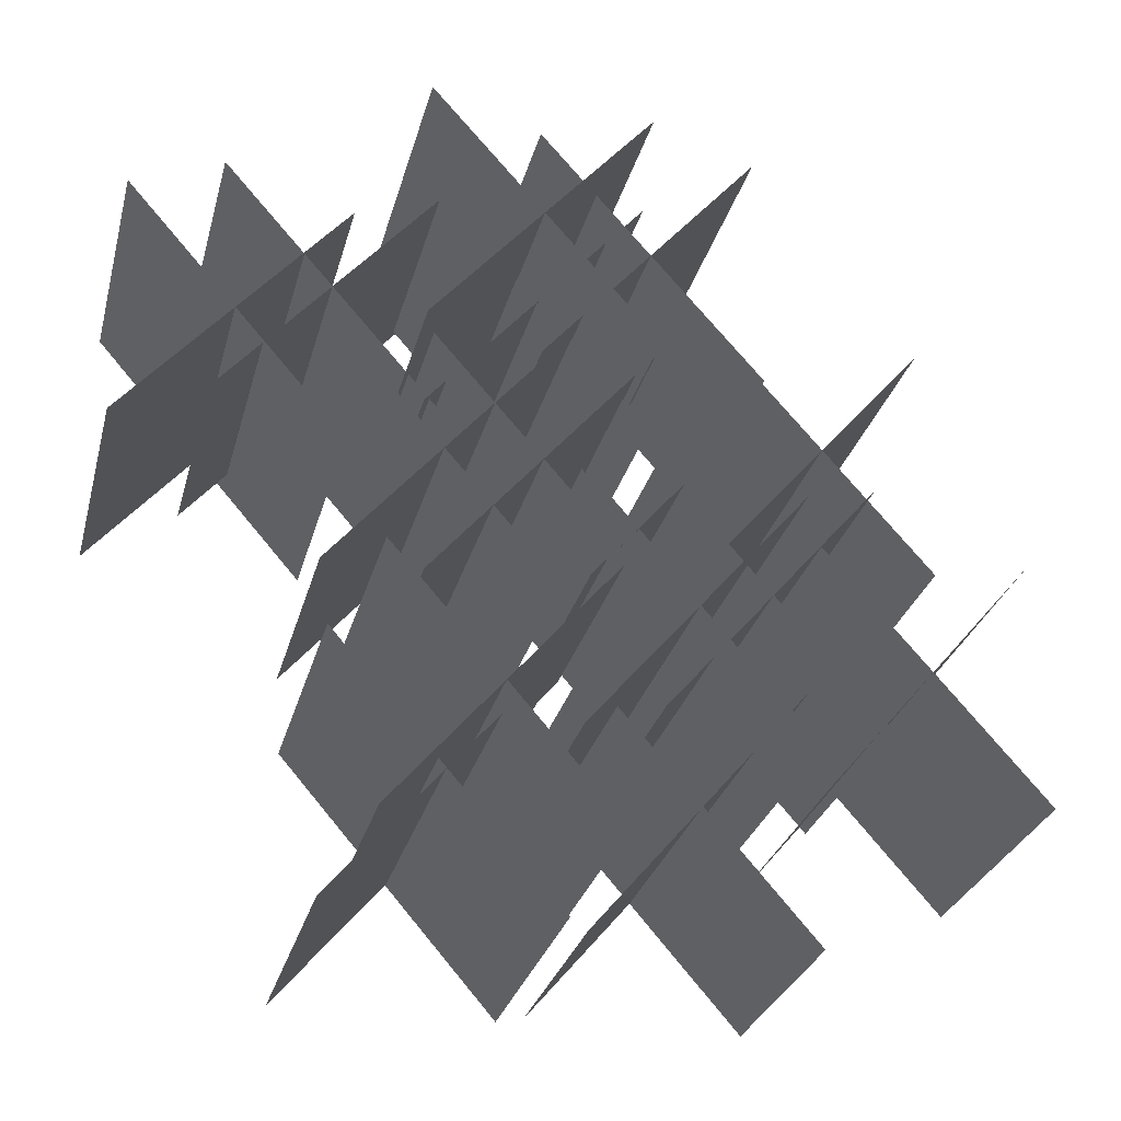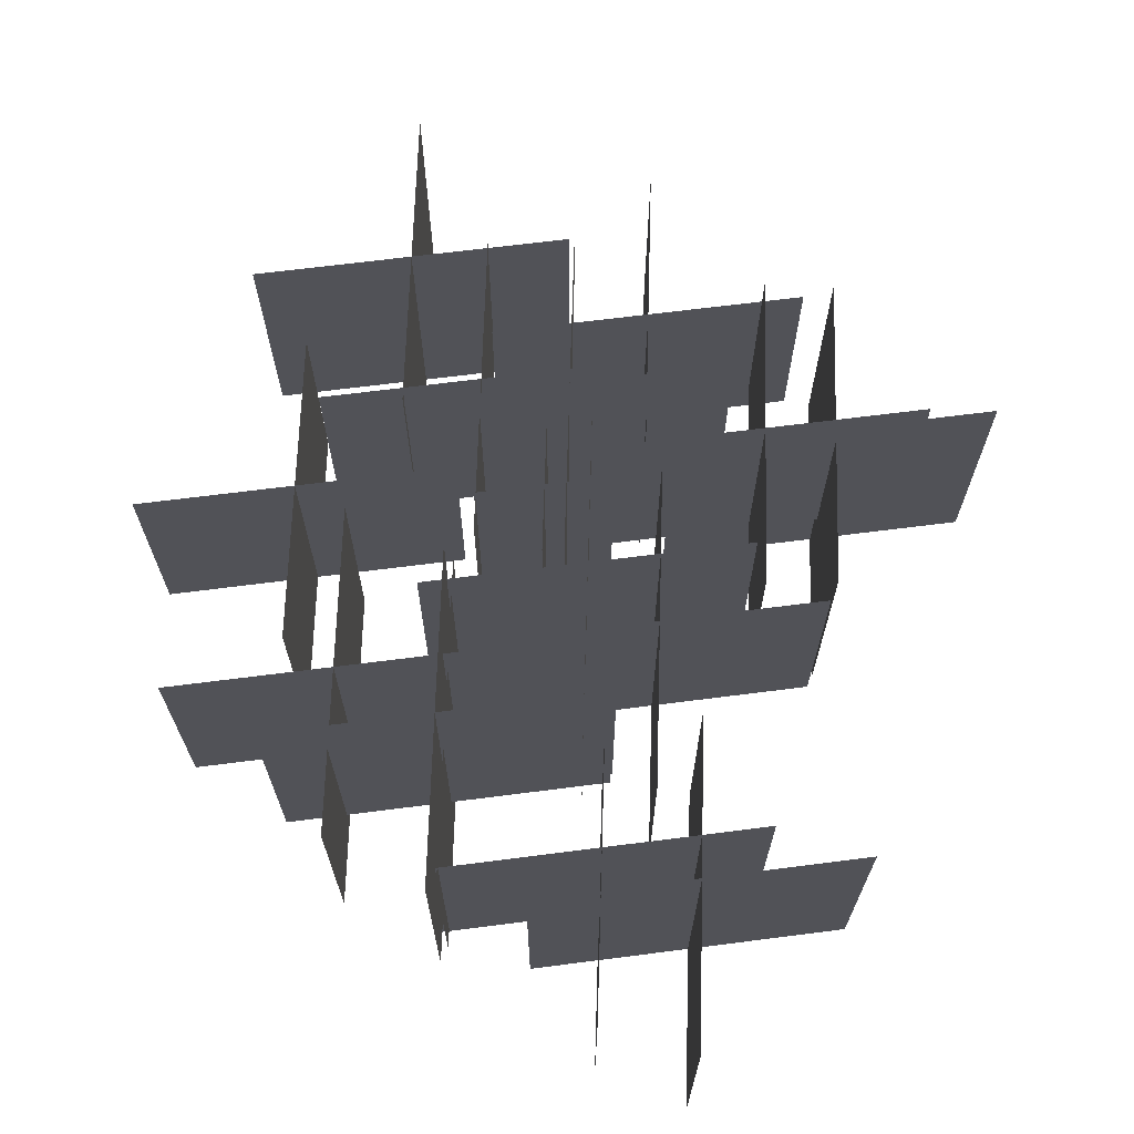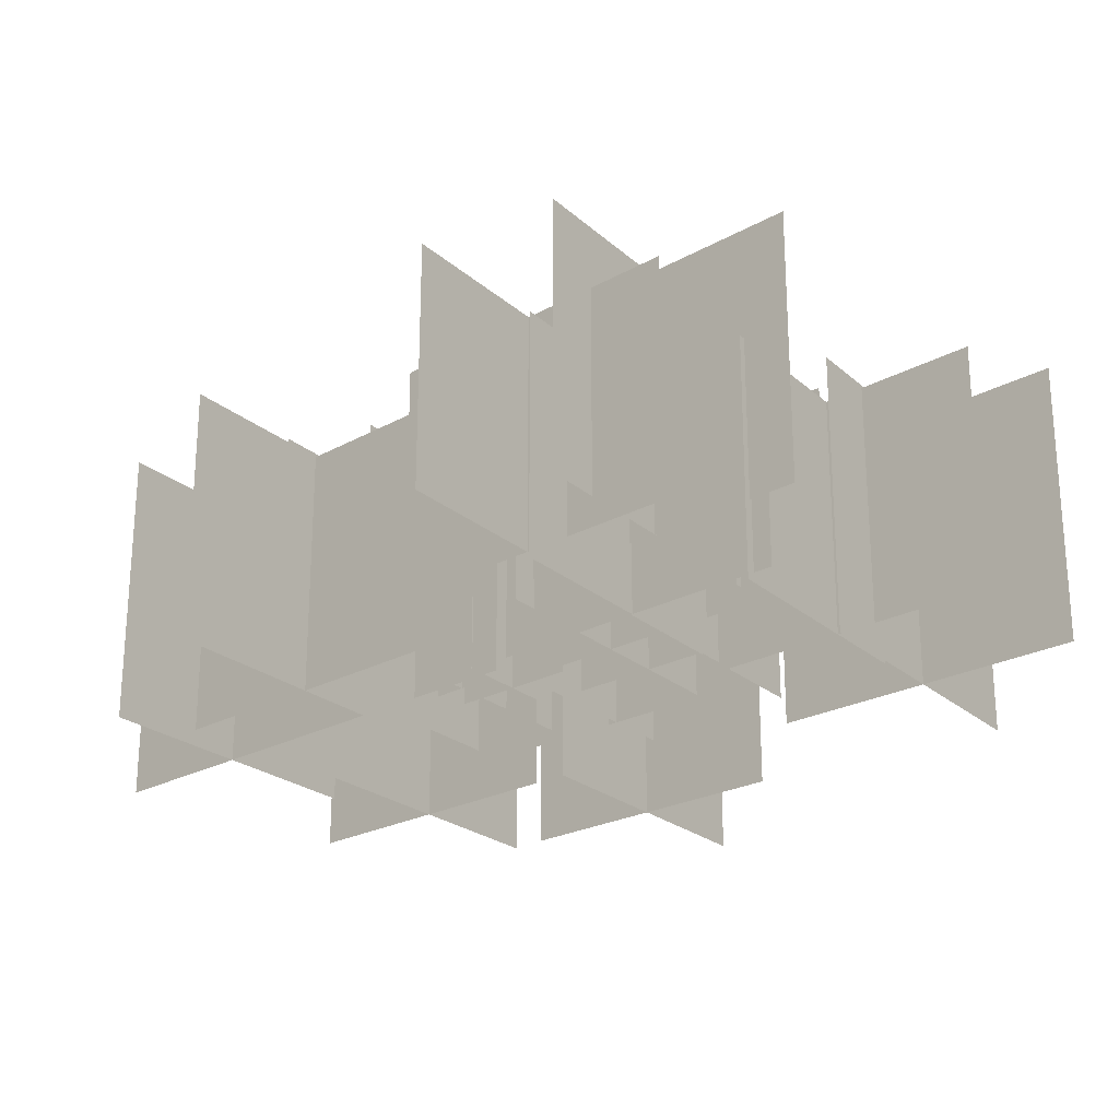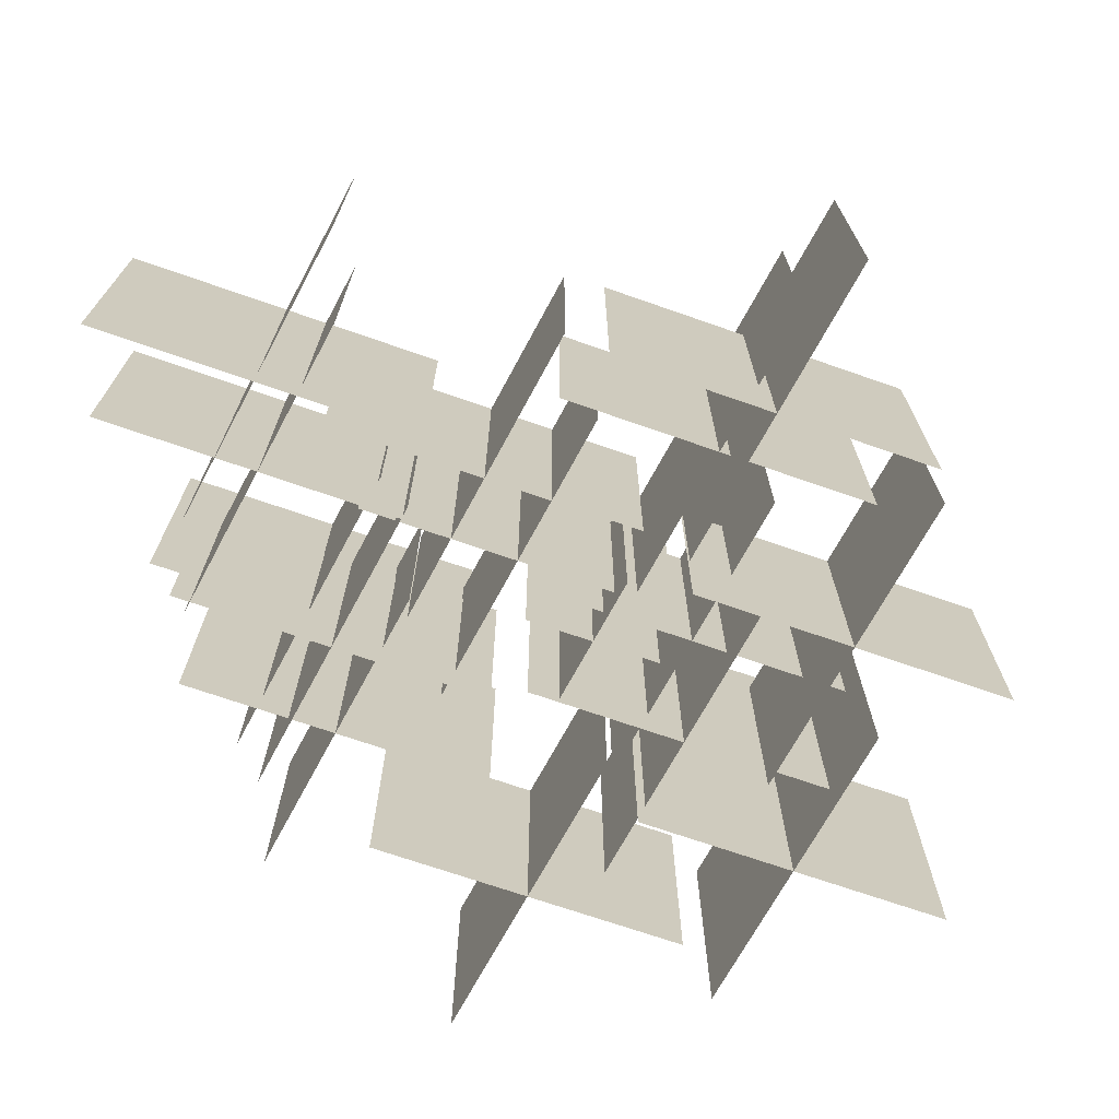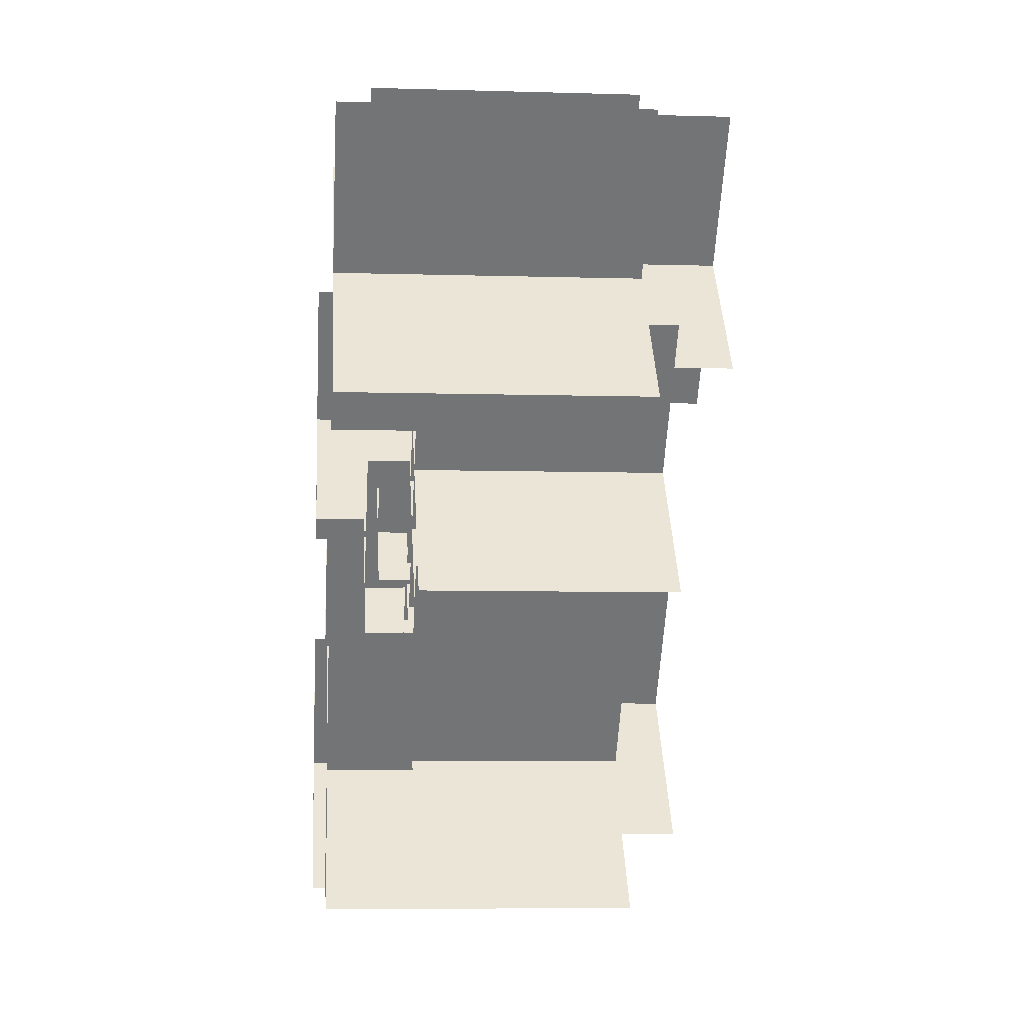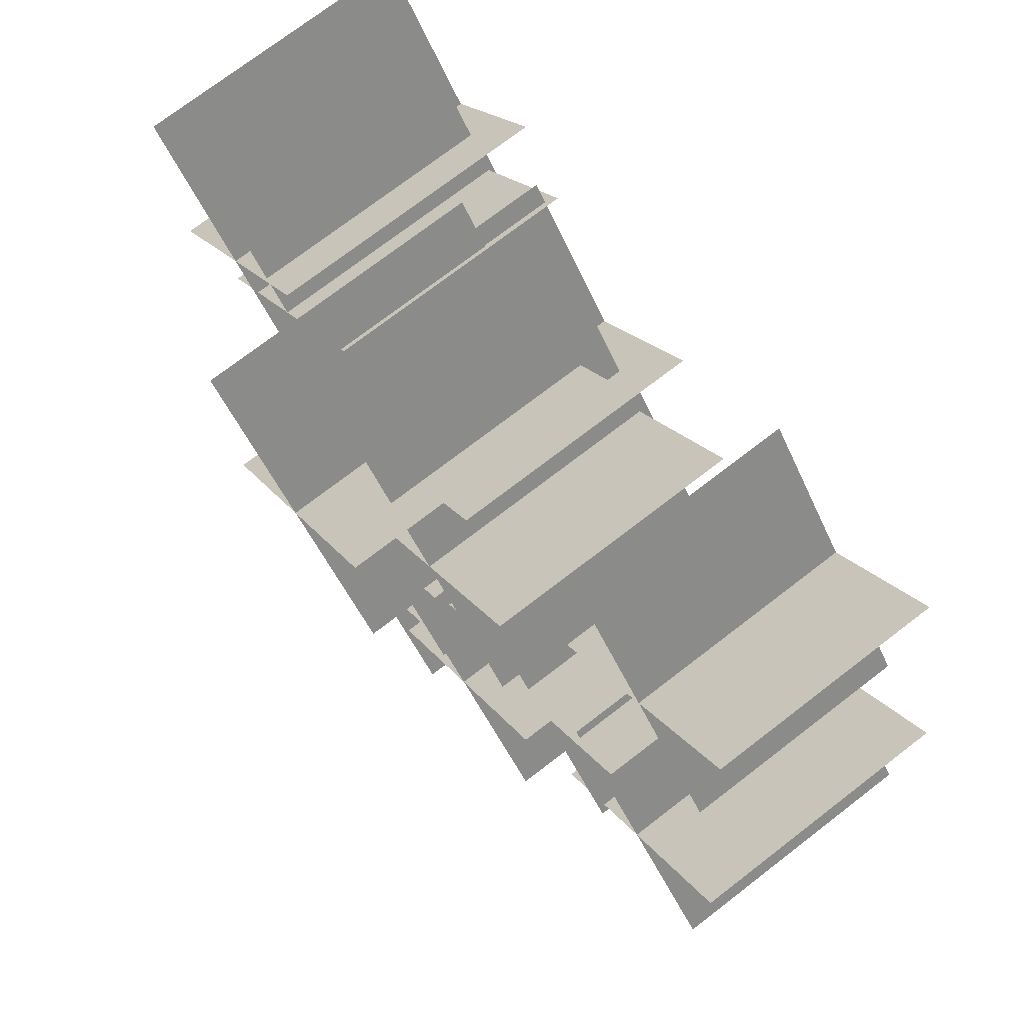
<metadata>
{"format":"obj","ext":"obj","renderer":"f3d","projection":"perspective","resolution":1024,"background":"white","views":[{"elev":-29.0,"azim":165.7,"up":"+Z"},{"elev":67.3,"azim":42.7,"up":"+Y"},{"elev":-23.0,"azim":-5.3,"up":"+Y"},{"elev":-70.1,"azim":111.7,"up":"+Y"},{"elev":-7.0,"azim":85.1,"up":"+Z"},{"elev":74.4,"azim":-127.5,"up":"+Z"}]}
</metadata>
<code>
g Object17
v 8.988 2.986 19.25
v -2.203 2.986 6.373
v -2.203 17.34 6.373
v 8.988 17.34 19.25
v -2.09 2.986 19.34
v 8.874 2.986 6.276
v 8.874 17.34 6.276
v -2.09 17.34 19.34
v 12.88 1.432 7.606
v 1.694 1.432 -5.267
v 1.694 13.98 -5.267
v 12.88 13.98 7.606
v 1.807 1.432 7.703
v 12.77 1.432 -5.364
v 12.77 13.98 -5.364
v 1.807 13.98 7.703
v 9.814 1.432 -3.886
v -1.377 1.432 -16.76
v -1.377 13.98 -16.76
v 9.814 13.98 -3.886
v -1.263 1.432 -3.79
v 9.701 1.432 -16.86
v 9.701 13.98 -16.86
v -1.263 13.98 -3.79
v 8.177 1.432 7.705
v -3.013 1.432 -5.168
v -3.013 13.98 -5.168
v 8.177 13.98 7.705
v -2.9 1.432 7.802
v 8.064 1.432 -5.265
v 8.064 13.98 -5.265
v -2.9 13.98 7.802
v 0.7629 1.432 0.993
v -10.43 1.432 -11.88
v -10.43 13.98 -11.88
v 0.7629 13.98 0.993
v -10.31 1.432 1.09
v 0.6497 1.432 -11.98
v 0.6497 13.98 -11.98
v -10.31 13.98 1.09
v 2.797 1.432 20.19
v -8.394 1.432 7.32
v -8.394 13.98 7.32
v 2.797 13.98 20.19
v -8.281 1.432 20.29
v 2.684 1.432 7.224
v 2.684 13.98 7.224
v -8.281 13.98 20.29
v 18.07 -1.133 17.46
v 6.88 -1.133 4.583
v 6.88 11.42 4.583
v 18.07 11.42 17.46
v 6.993 -1.133 17.55
v 17.96 -1.133 4.487
v 17.96 11.42 4.487
v 6.993 11.42 17.55
v -7.45 -3.409 13.4
v -18.64 -3.409 0.5312
v -18.64 9.14 0.5312
v -7.45 9.14 13.4
v -18.53 -3.409 13.5
v -7.563 -3.409 0.4345
v -7.563 9.14 0.4345
v -18.53 9.14 13.5
v -0.6164 -3.409 -6.803
v -11.81 -3.409 -19.68
v -11.81 9.14 -19.68
v -0.6164 9.14 -6.803
v -11.69 -3.409 -6.707
v -0.7296 -3.409 -19.77
v -0.7296 9.14 -19.77
v -11.69 9.14 -6.707
v 8.026 -0.6425 17.93
v -3.165 -0.6425 5.059
v -3.165 11.91 5.059
v 8.026 11.91 17.93
v -3.051 -0.6425 18.03
v 7.913 -0.6425 4.962
v 7.913 11.91 4.962
v -3.051 11.91 18.03
v -3.533 -0.6425 3.161
v -14.72 -0.6425 -9.712
v -14.72 11.91 -9.712
v -3.533 11.91 3.161
v -14.61 -0.6425 3.258
v -3.646 -0.6425 -9.809
v -3.646 11.91 -9.809
v -14.61 11.91 3.258
v -0.005028 -0.1027 1.849
v -4.767 -0.1027 -3.629
v -4.767 12.45 -3.629
v -0.005028 12.45 1.849
v -4.719 -0.1027 1.89
v -0.05318 -0.1027 -3.671
v -0.05318 12.45 -3.671
v -4.719 12.45 1.89
v 22.67 -2.783 15.37
v 11.47 -2.783 2.492
v 11.47 11.57 2.492
v 22.67 11.57 15.37
v 11.59 -2.783 15.46
v 22.55 -2.783 2.395
v 22.55 11.57 2.395
v 11.59 11.57 15.46
v 11.93 -2.783 -7.321
v 0.7371 -2.783 -20.19
v 0.7371 11.57 -20.19
v 11.93 11.57 -7.321
v 0.8503 -2.783 -7.224
v 11.81 -2.783 -20.29
v 11.81 11.57 -20.29
v 0.8503 11.57 -7.224
v -11.47 -2.783 0.2439
v -22.66 -2.783 -12.63
v -22.66 11.57 -12.63
v -11.47 11.57 0.2439
v -22.55 -2.783 0.3406
v -11.59 -2.783 -12.73
v -11.59 11.57 -12.73
v -22.55 11.57 0.3406
f 3 1 2
f 1 3 4
f 7 5 6
f 5 7 8
f 99 97 98
f 97 99 100
f 103 101 102
f 101 103 104
f 107 105 106
f 105 107 108
f 111 109 110
f 109 111 112
f 115 113 114
f 113 115 116
f 119 117 118
f 117 119 120
f 11 9 10
f 9 11 12
f 15 13 14
f 13 15 16
f 19 17 18
f 17 19 20
f 23 21 22
f 21 23 24
f 27 25 26
f 25 27 28
f 31 29 30
f 29 31 32
f 35 33 34
f 33 35 36
f 39 37 38
f 37 39 40
f 43 41 42
f 41 43 44
f 47 45 46
f 45 47 48
f 51 49 50
f 49 51 52
f 55 53 54
f 53 55 56
f 59 57 58
f 57 59 60
f 63 61 62
f 61 63 64
f 67 65 66
f 65 67 68
f 71 69 70
f 69 71 72
f 75 73 74
f 73 75 76
f 79 77 78
f 77 79 80
f 83 81 82
f 81 83 84
f 87 85 86
f 85 87 88
f 91 89 90
f 89 91 92
f 95 93 94
f 93 95 96

</code>
